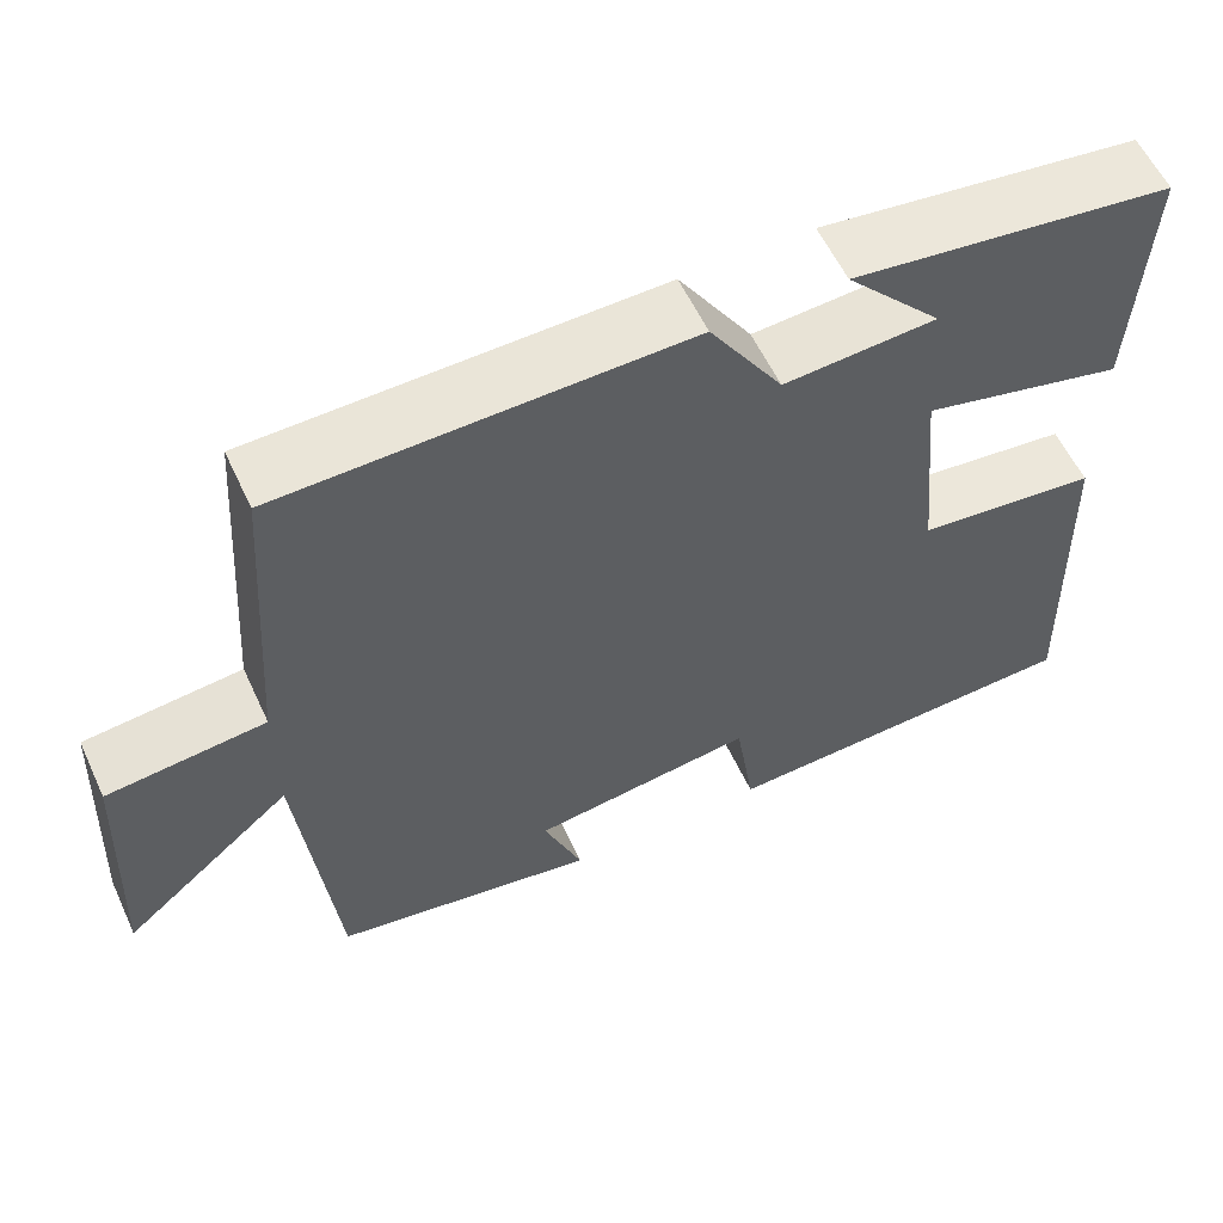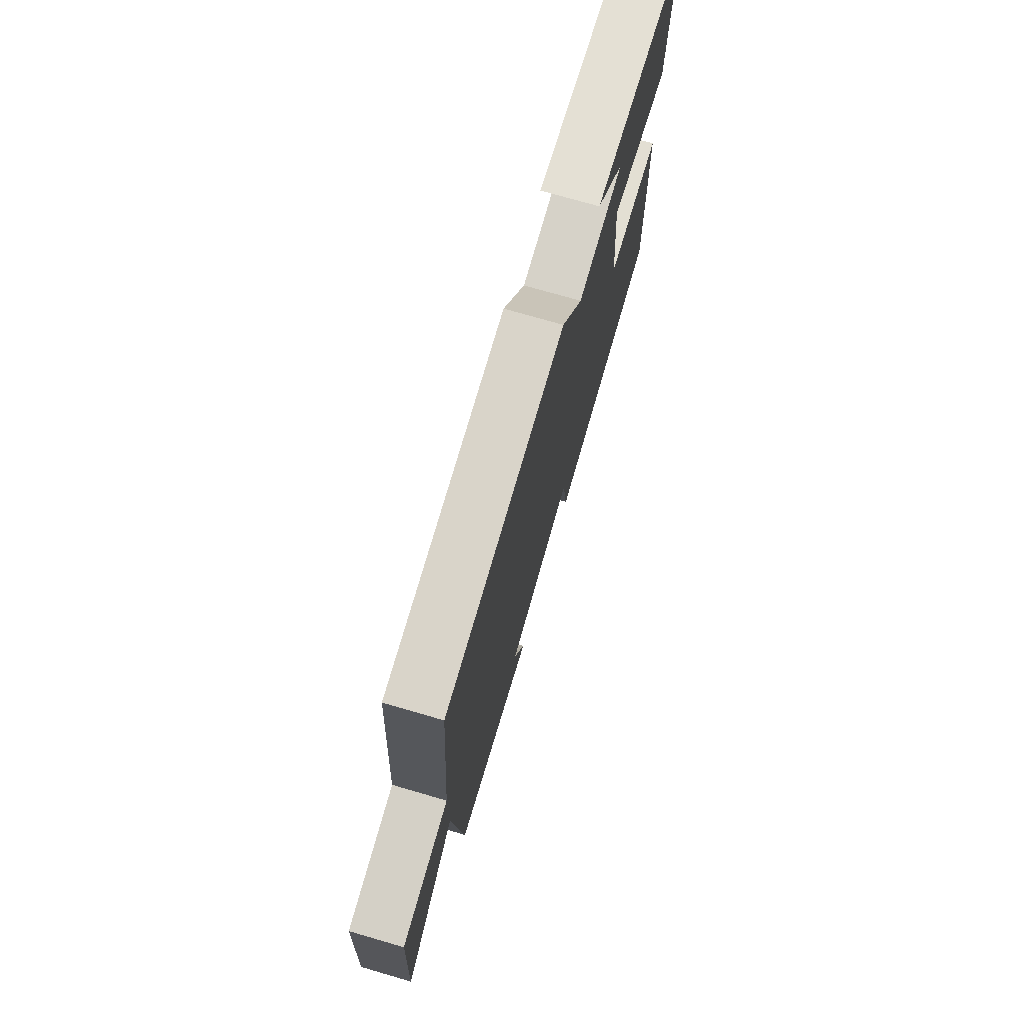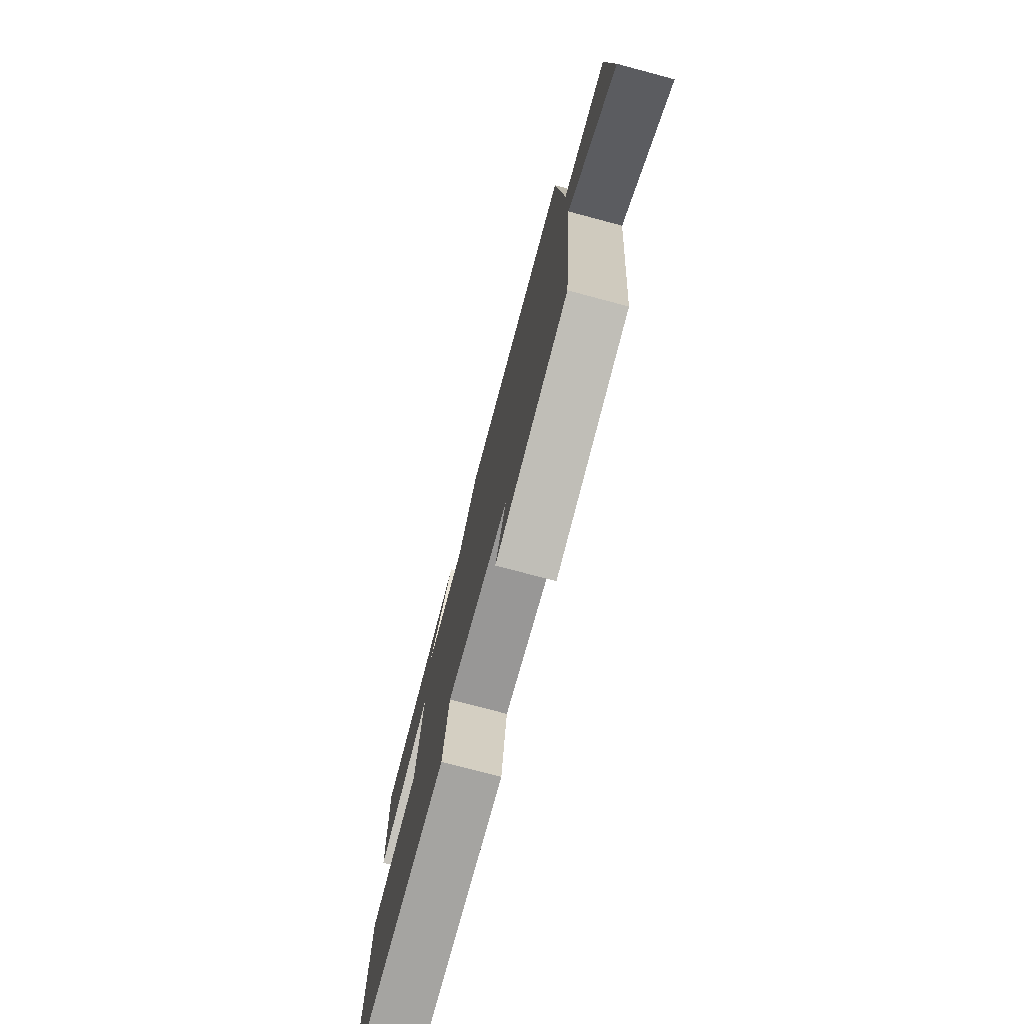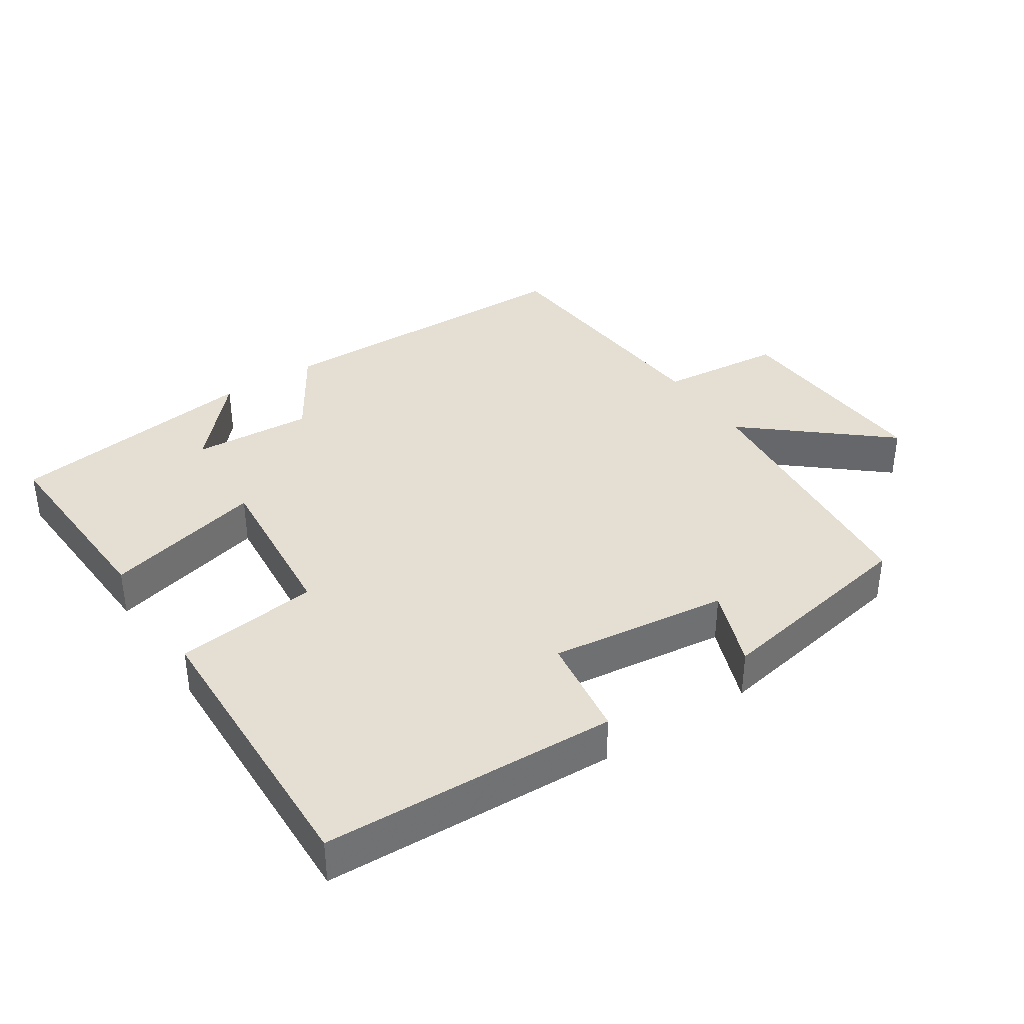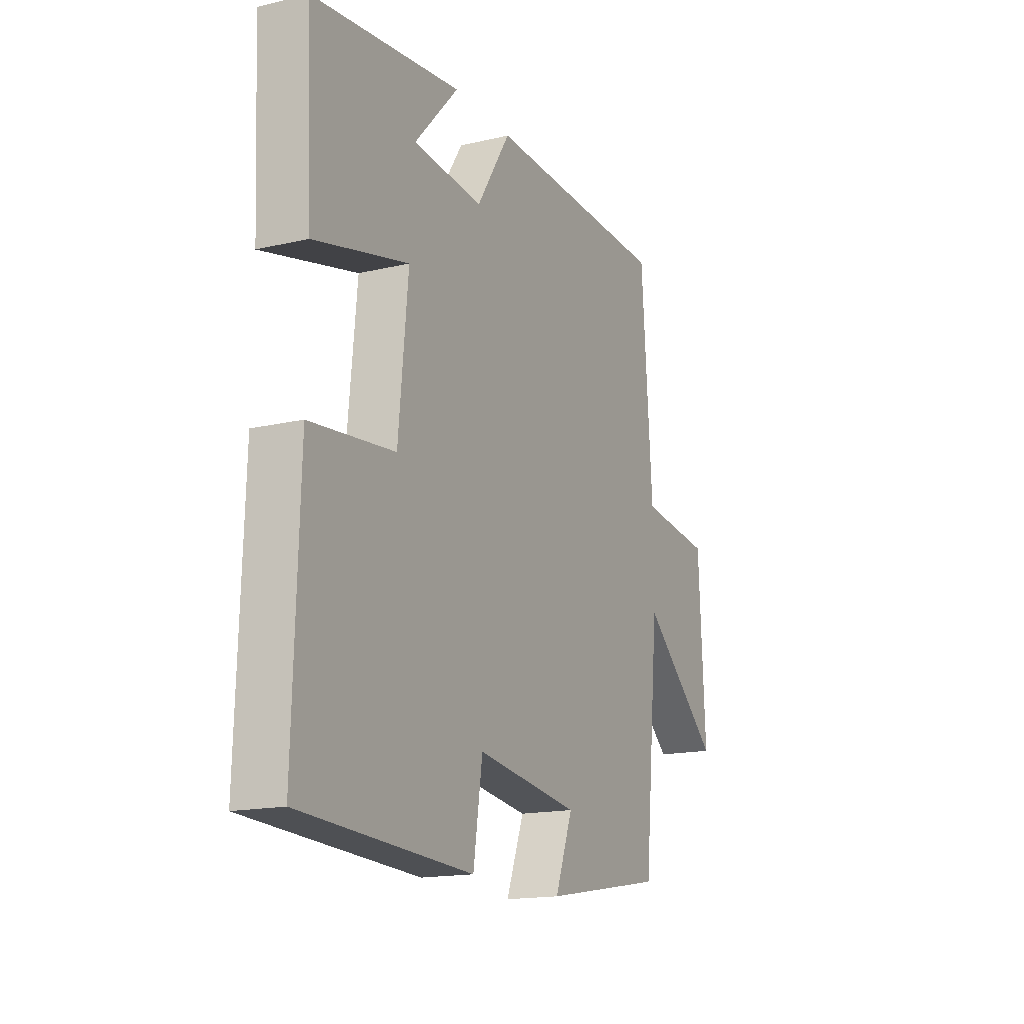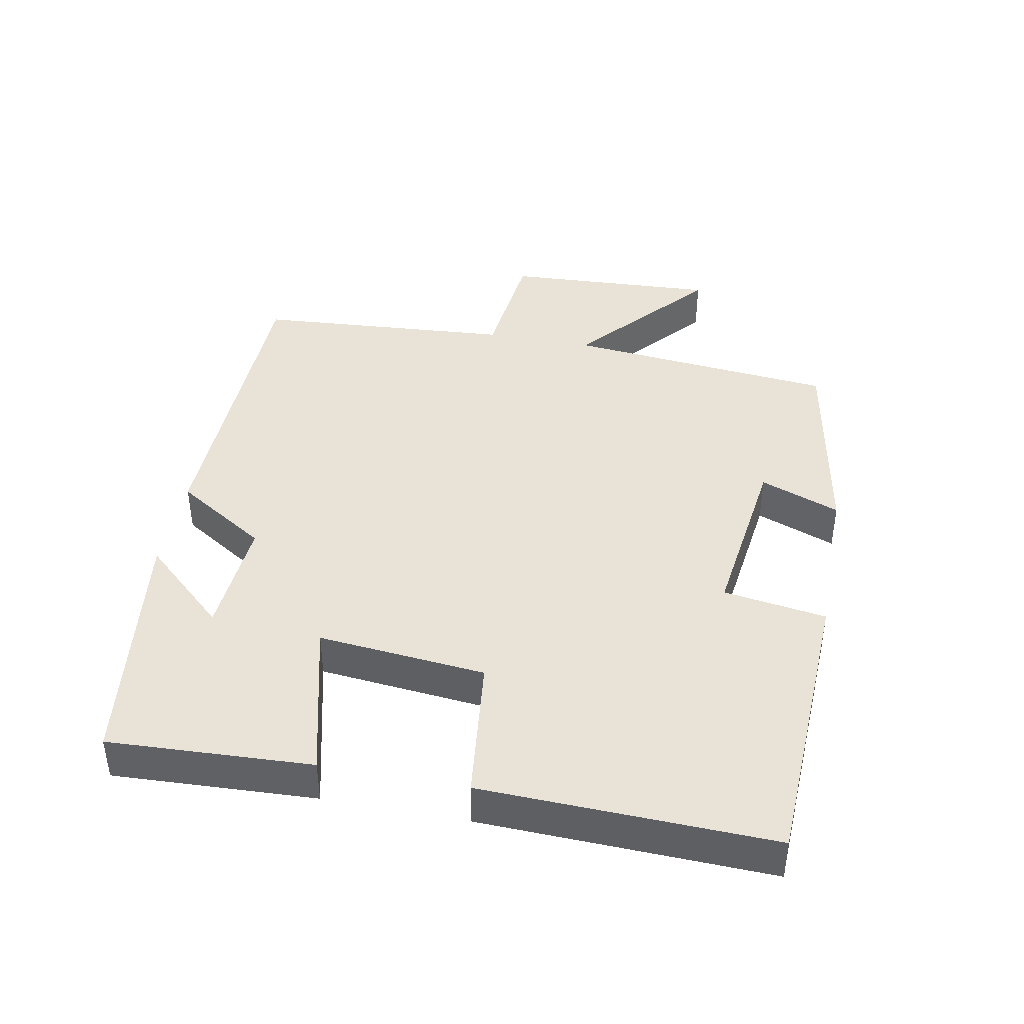
<metadata>
{"format":"obj","ext":"obj","renderer":"f3d","projection":"perspective","resolution":1024,"background":"white","views":[{"elev":58.3,"azim":-24.9,"up":"+Z"},{"elev":73.8,"azim":-73.8,"up":"+Z"},{"elev":-75.7,"azim":-104.9,"up":"+Z"},{"elev":37.1,"azim":146.2,"up":"+Y"},{"elev":-16.4,"azim":115.7,"up":"+Z"},{"elev":41.6,"azim":100.8,"up":"+Y"}]}
</metadata>
<code>
v -0.473 0.07 0.491
v -0.006 0.07 0.5
v 0.079 0.07 0.366
v 0.255 0.07 0.378
v 0.144 0.07 0.5
v 0.514 0.07 0.452
v 0.5 0.07 0.155
v 0.266 0.07 0.213
v 0.29 0.07 -0.033
v 0.5 0.07 -0.057
v 0.514 0.07 -0.481
v 0.086 0.07 -0.5
v 0.063 0.07 -0.349
v -0.197 0.07 -0.383
v -0.152 0.07 -0.5
v -0.46 0.07 -0.446
v -0.5 0.07 -0.05
v -0.699 0.07 -0.221
v -0.683 0.07 0.093
v -0.5 0.07 0.112
v -0.473 0 0.491
v -0.006 0 0.5
v 0.079 0 0.366
v 0.255 0 0.378
v 0.144 0 0.5
v 0.514 0 0.452
v 0.5 0 0.155
v 0.266 0 0.213
v 0.29 0 -0.033
v 0.5 0 -0.057
v 0.514 0 -0.481
v 0.086 0 -0.5
v 0.063 0 -0.349
v -0.197 0 -0.383
v -0.152 0 -0.5
v -0.46 0 -0.446
v -0.5 0 -0.05
v -0.699 0 -0.221
v -0.683 0 0.093
v -0.5 0 0.112
f 17 18 19 20
f 14 15 16 17
f 13 14 17 20
f 10 11 12 13
f 9 10 13
f 8 9 13 20
f 6 7 8
f 4 5 6
f 4 6 8 20
f 20 1 2 3
f 3 4 20
f 40 39 38 37
f 37 36 35 34
f 40 37 34 33
f 33 32 31 30
f 33 30 29
f 40 33 29 28
f 28 27 26
f 26 25 24
f 40 28 26 24
f 23 22 21 40
f 40 24 23
f 1 21 22 2
f 2 22 23 3
f 3 23 24 4
f 4 24 25 5
f 5 25 26 6
f 6 26 27 7
f 7 27 28 8
f 8 28 29 9
f 9 29 30 10
f 10 30 31 11
f 11 31 32 12
f 12 32 33 13
f 13 33 34 14
f 14 34 35 15
f 15 35 36 16
f 16 36 37 17
f 17 37 38 18
f 18 38 39 19
f 19 39 40 20
f 20 40 21 1

</code>
